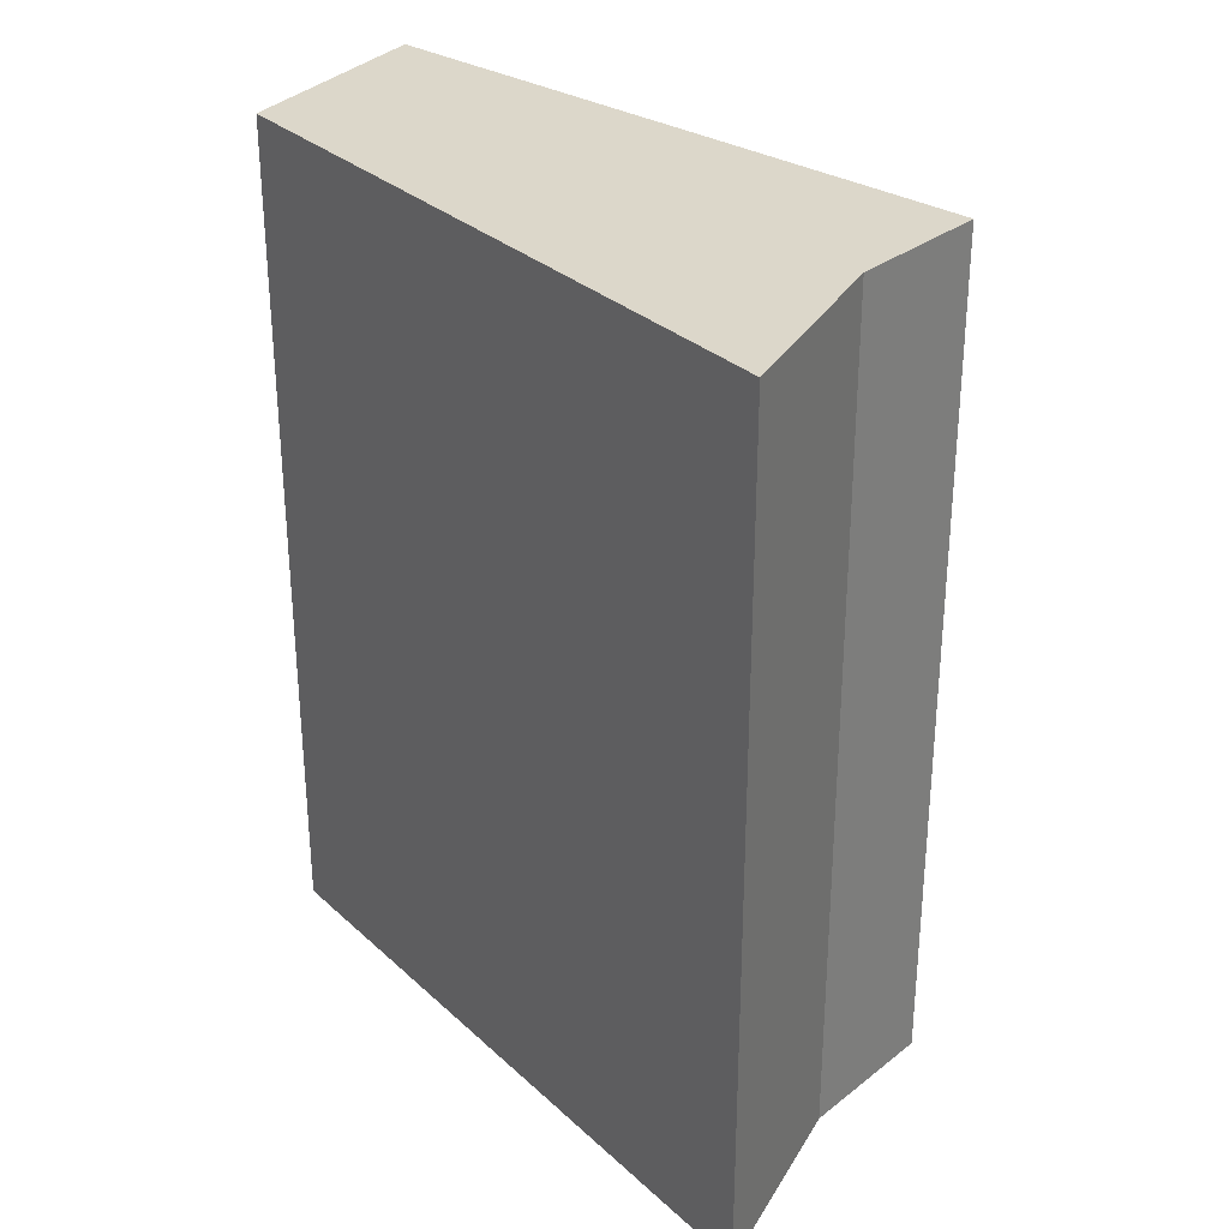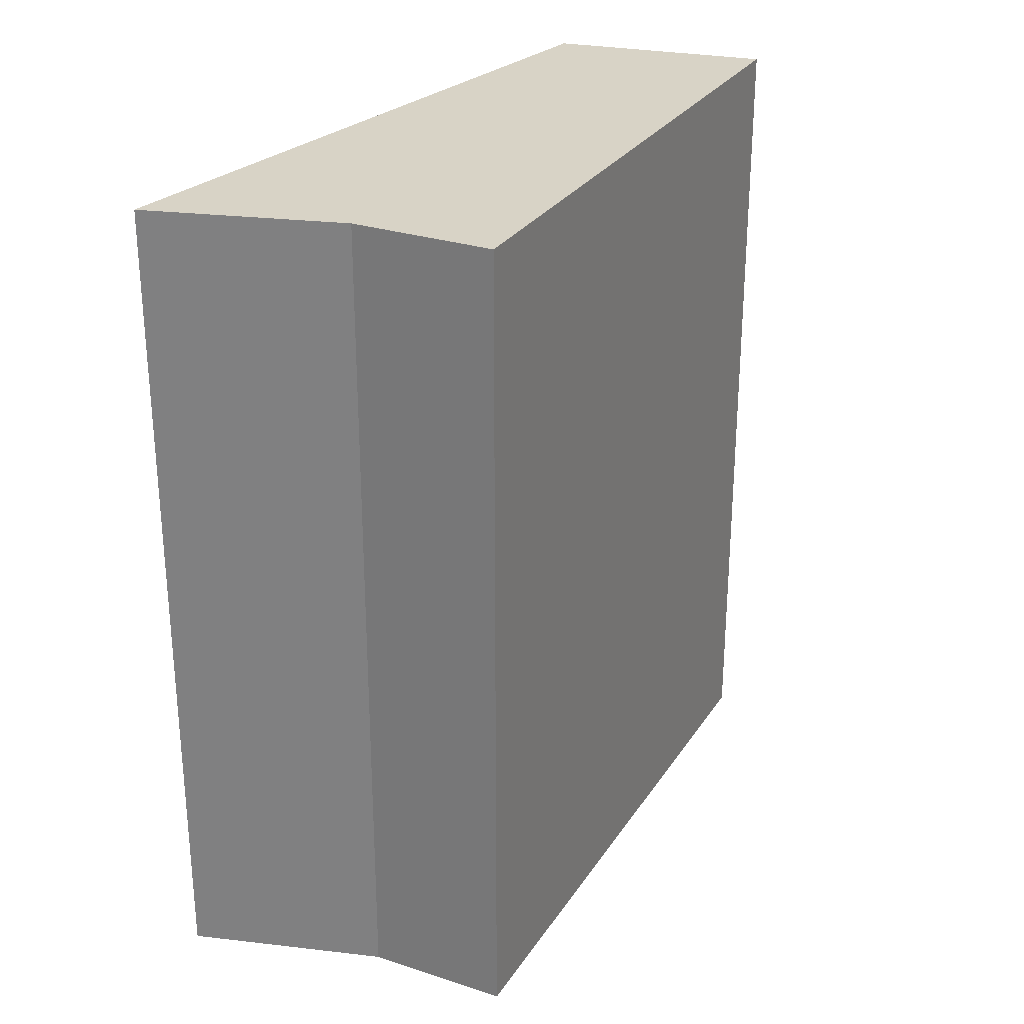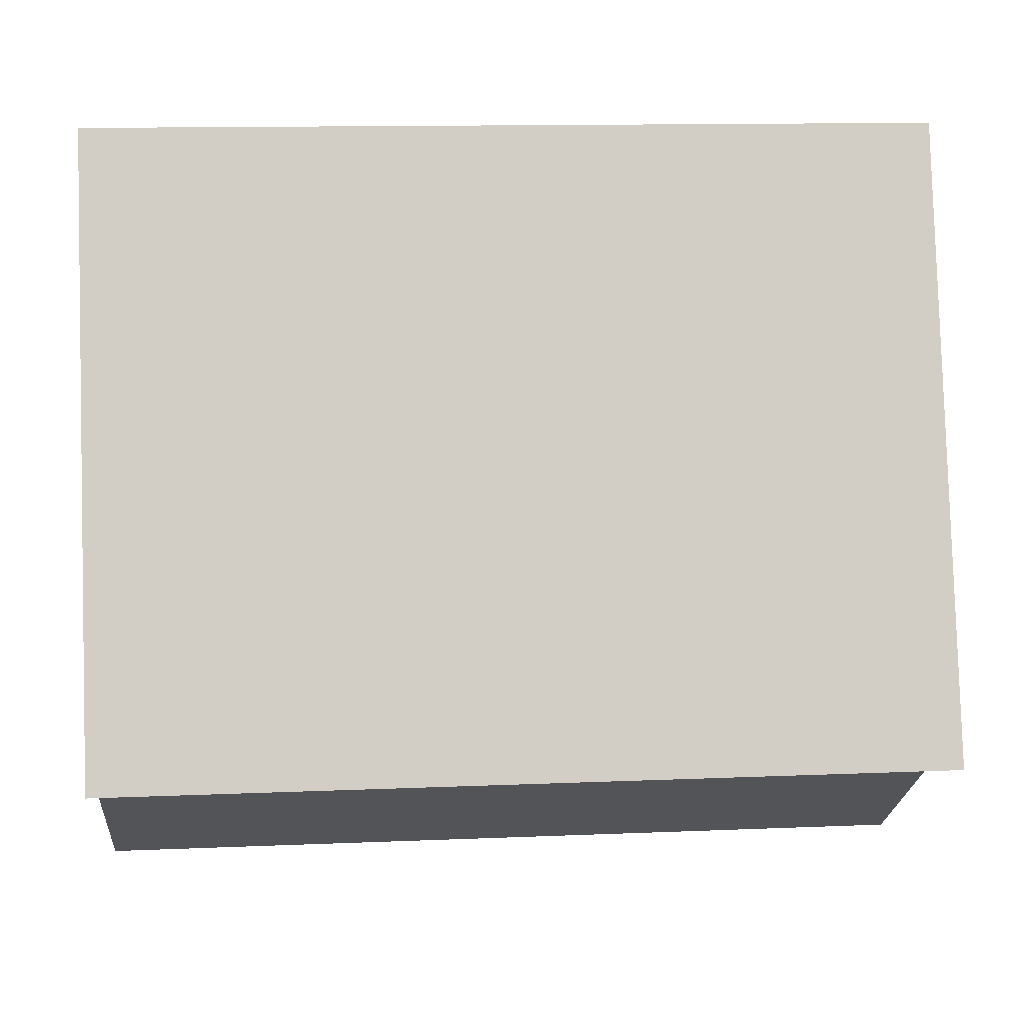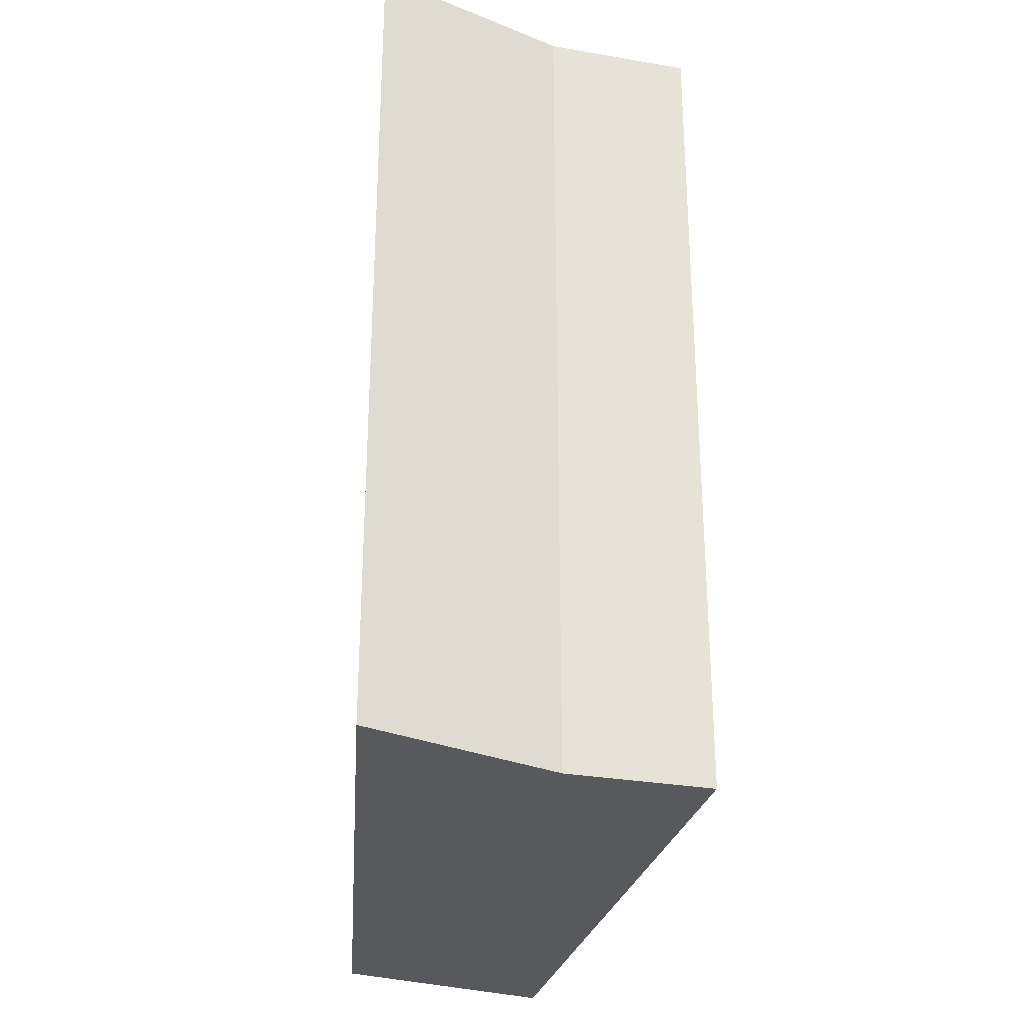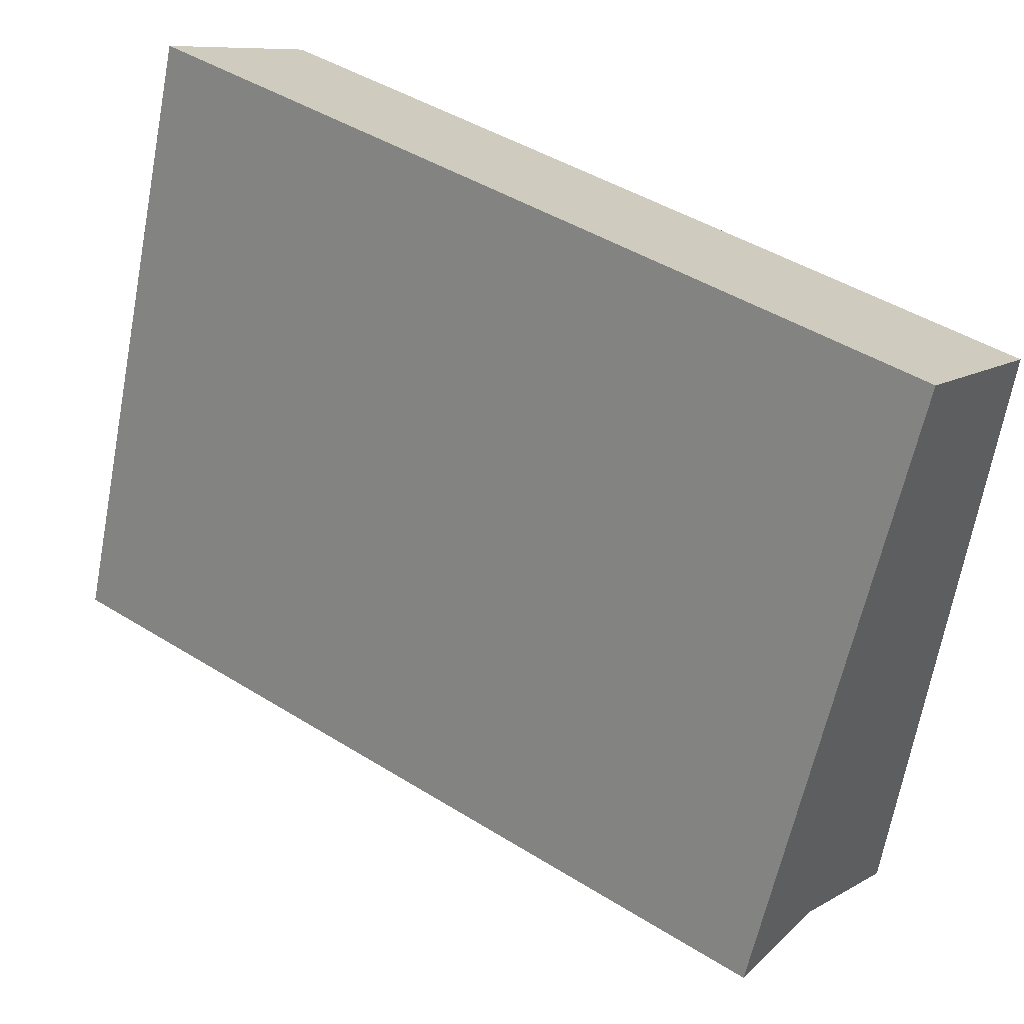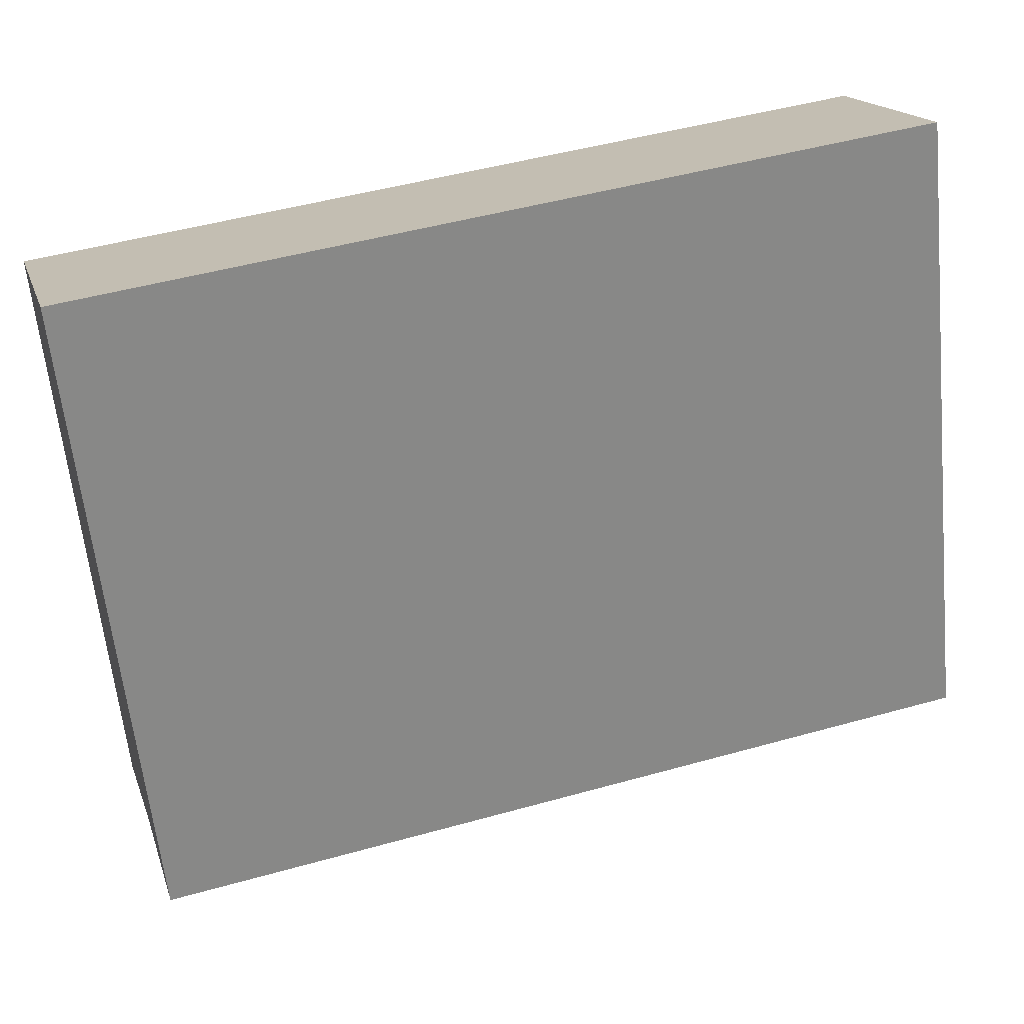
<metadata>
{"format":"obj","ext":"obj","renderer":"f3d","projection":"perspective","resolution":1024,"background":"white","views":[{"elev":30.7,"azim":151.8,"up":"+Y"},{"elev":28.2,"azim":-133.6,"up":"+Y"},{"elev":13.2,"azim":-95.4,"up":"+Z"},{"elev":-29.7,"azim":-174.4,"up":"+Y"},{"elev":45.6,"azim":-54.4,"up":"+Z"},{"elev":47.9,"azim":-107.5,"up":"+Z"}]}
</metadata>
<code>
v  0.945 5.888 -0.342
v  2.88 5.888 3.467
v  2.092 5.888 -1.188
v  0 5.888 3.605e-16
v  1.538 5.888 4.241
v  2.092 7.274e-17 -1.188
v  0.945 2.094e-17 -0.342
v  0 0 0
v  1.538 -2.597e-16 4.241
v  2.88 -2.123e-16 3.467
g defaultobject
f 1 2 3
f 2 1 4
f 2 4 5
f 6 1 3
f 1 6 7
f 7 4 1
f 4 7 8
f 8 5 4
f 5 8 9
f 9 2 5
f 2 9 10
f 10 3 2
f 3 10 6
f 10 7 6
f 7 10 8
f 8 10 9

</code>
